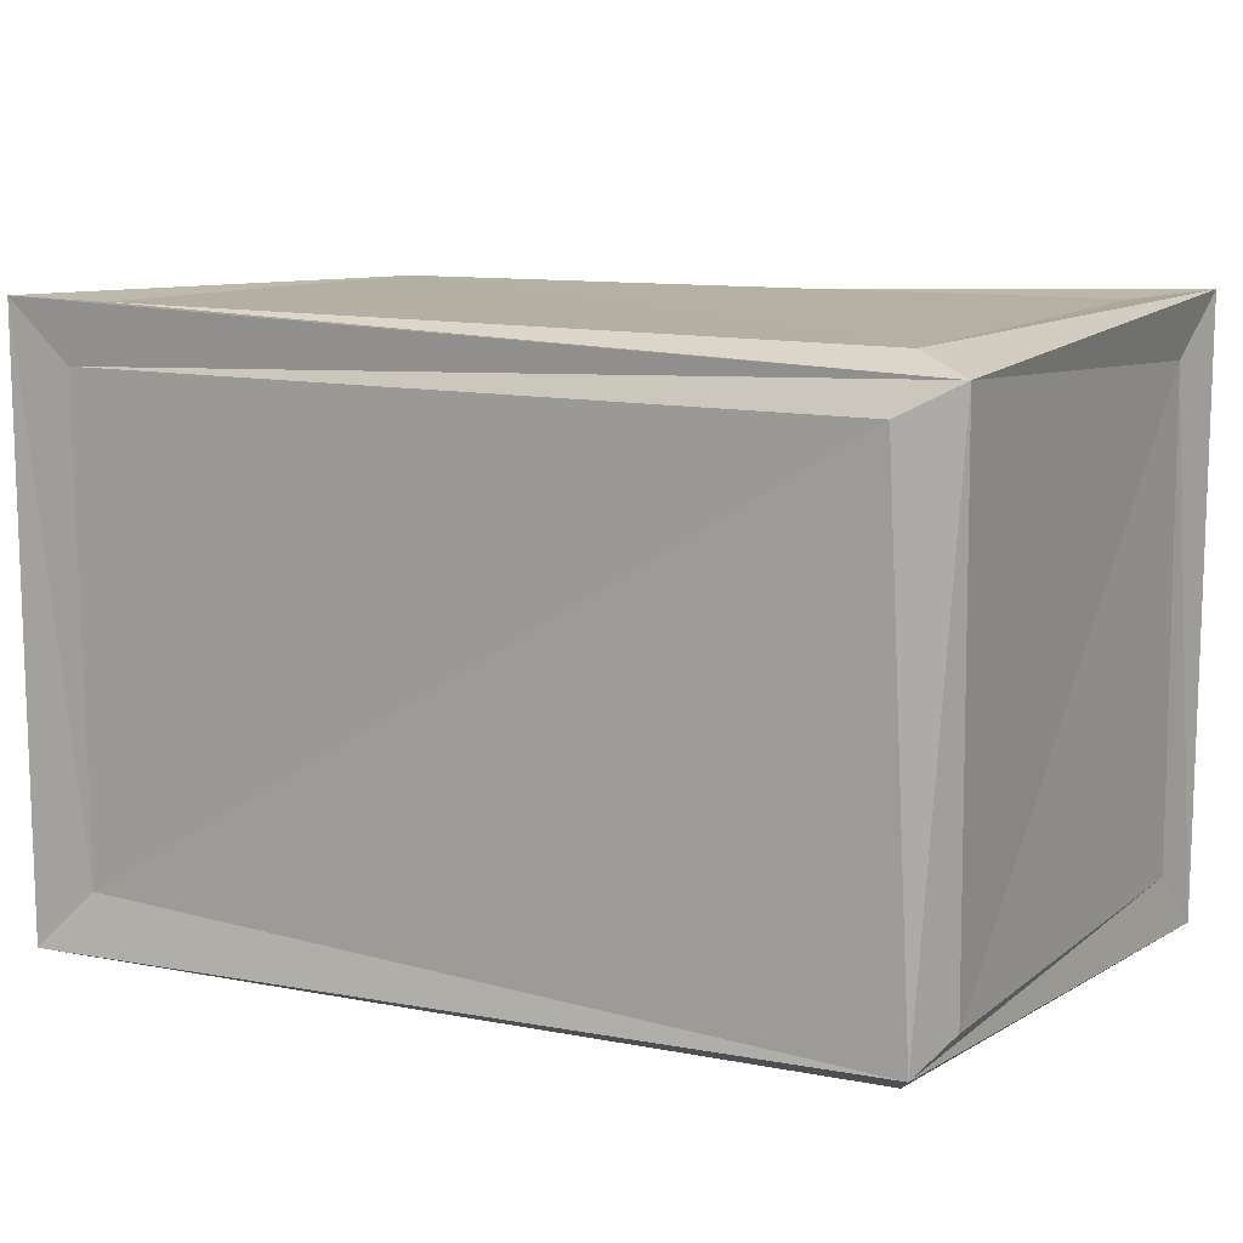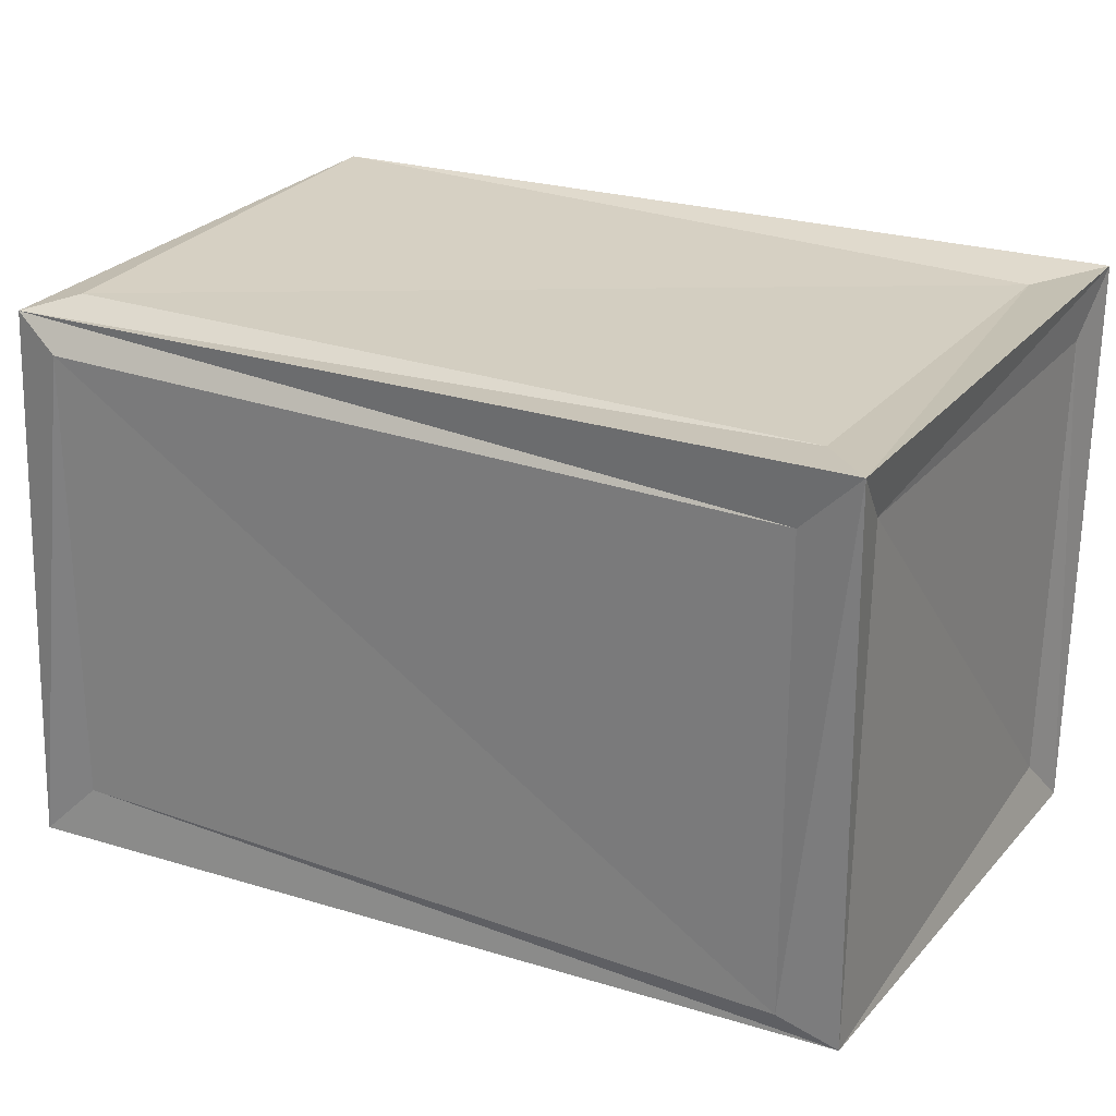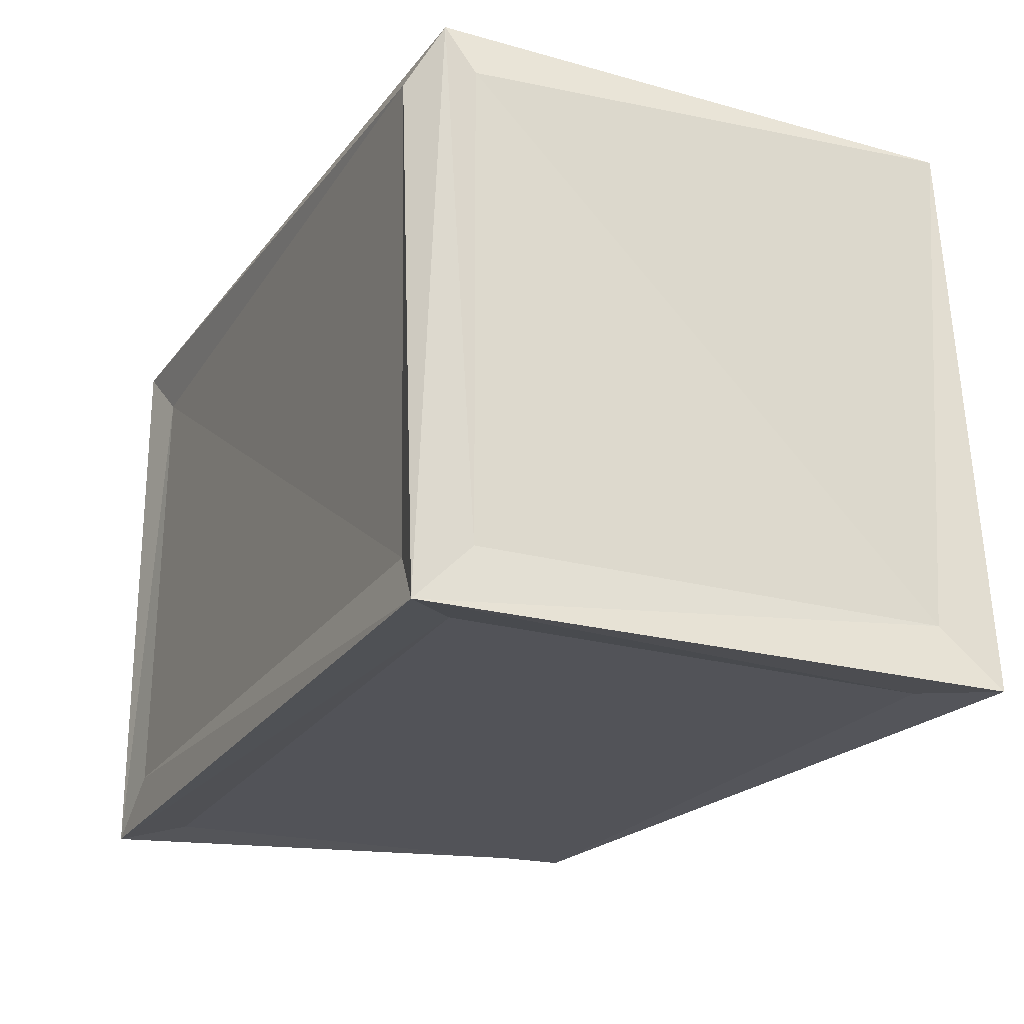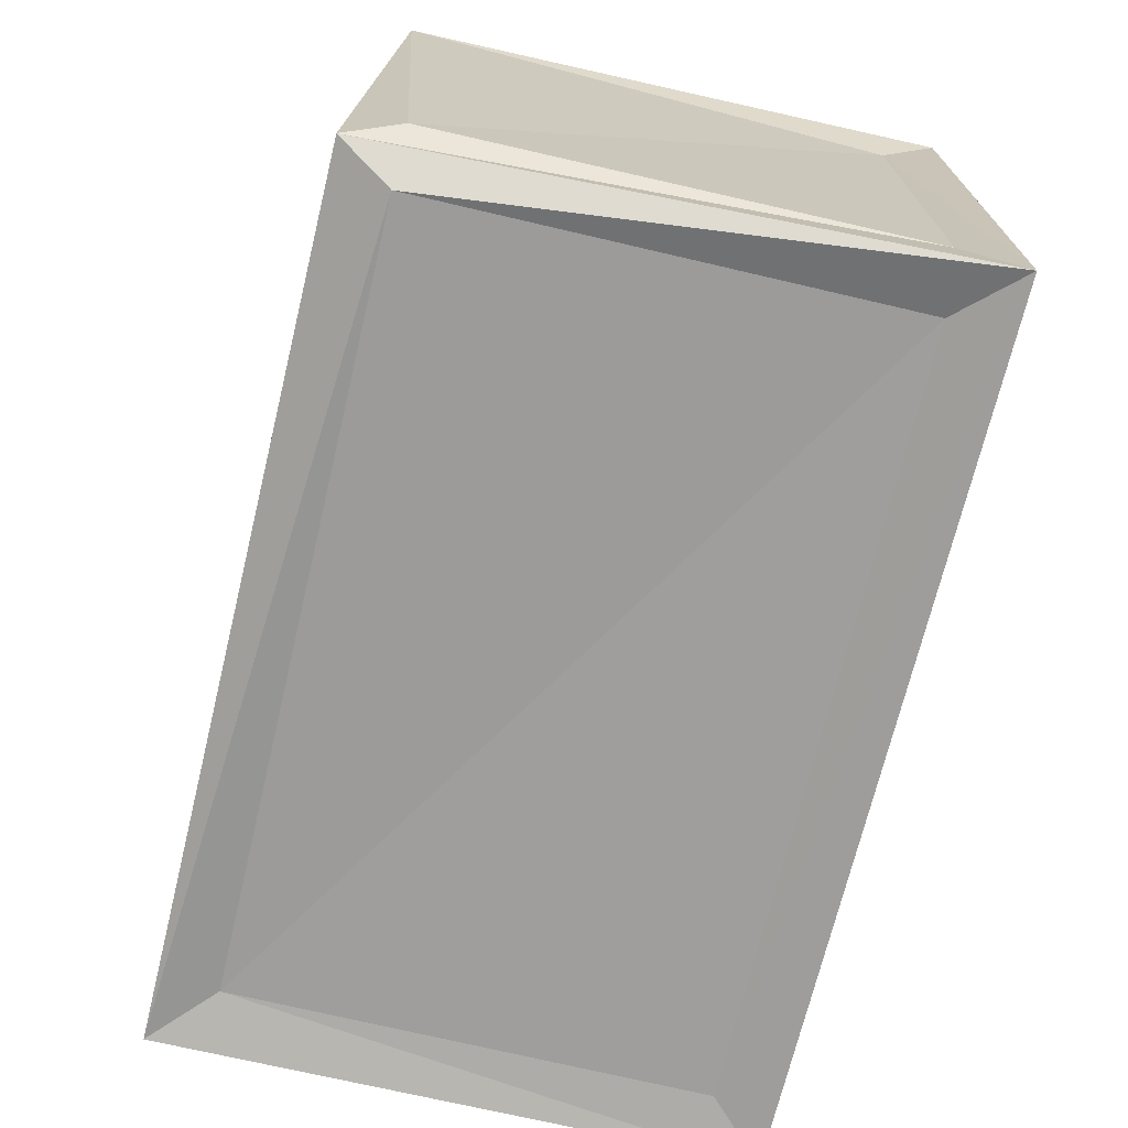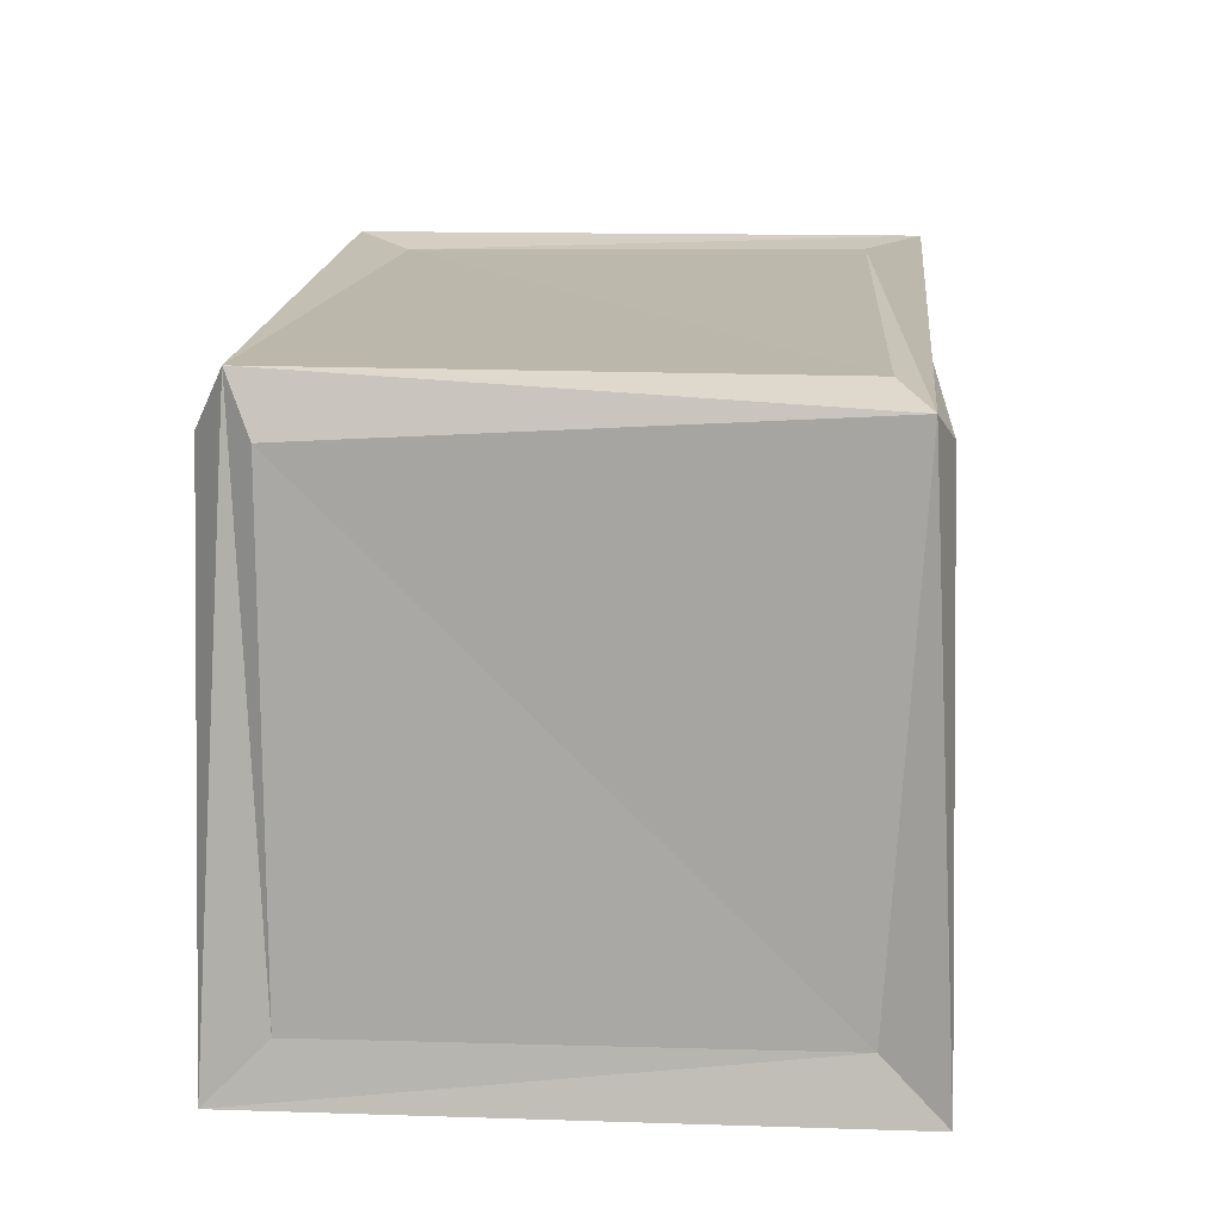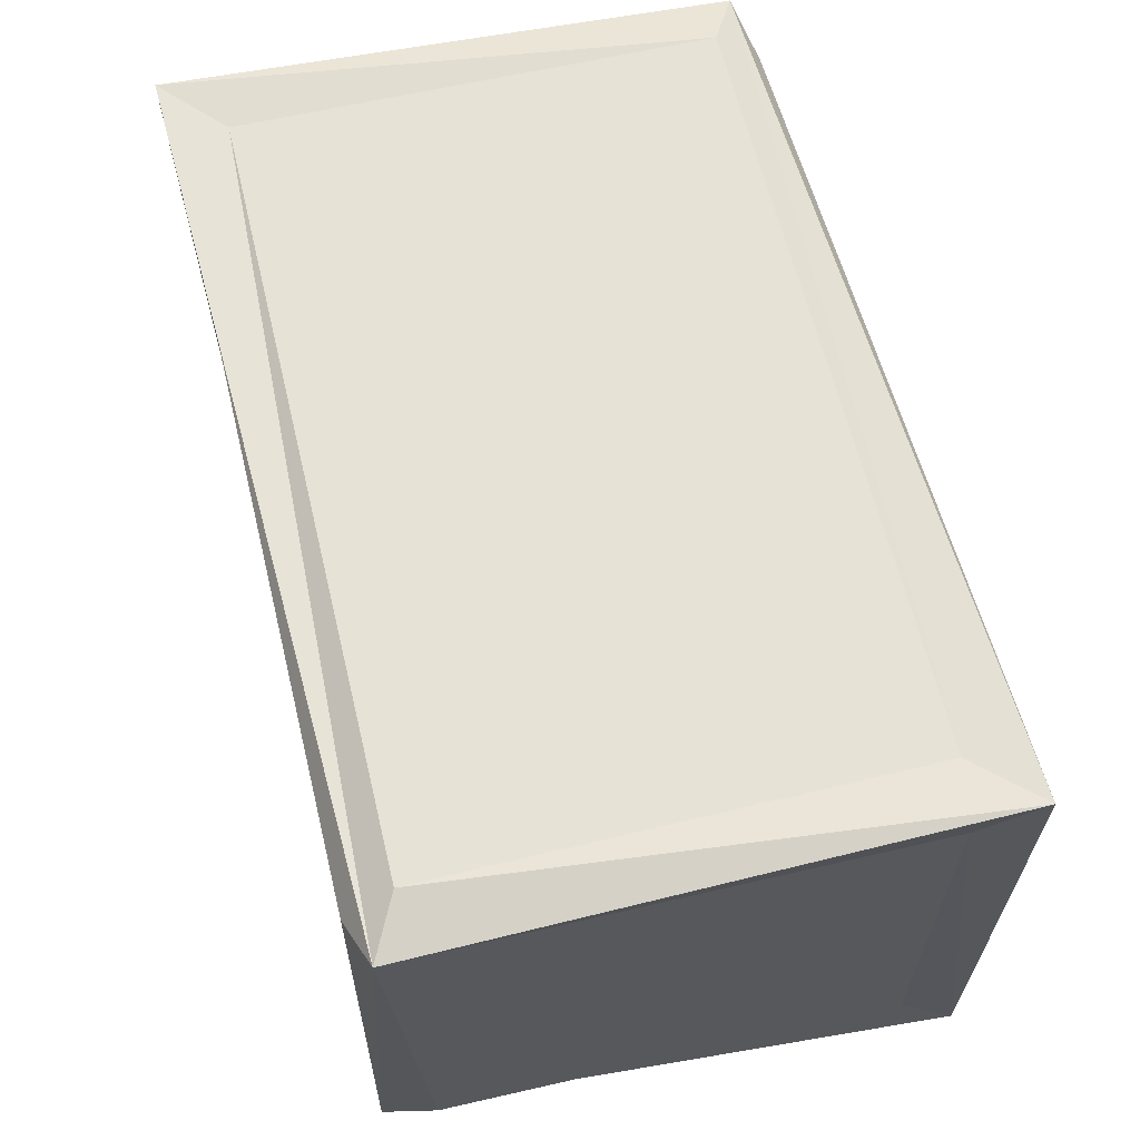
<metadata>
{"format":"obj","ext":"obj","renderer":"f3d","projection":"perspective","resolution":1024,"background":"white","views":[{"elev":11.4,"azim":29.7,"up":"+Y"},{"elev":25.5,"azim":-150.0,"up":"+Z"},{"elev":-22.6,"azim":65.2,"up":"+Z"},{"elev":-70.3,"azim":76.6,"up":"+Y"},{"elev":14.7,"azim":93.9,"up":"+Z"},{"elev":63.0,"azim":76.5,"up":"+Y"}]}
</metadata>
<code>
o Cube_Cube.002
v -0.5694 -0.312 -0.312
v 0.546 -0.3432 0.3844
v 0.5753 -0.312 -0.312
v -0.5694 0.312 0.312
v 0.5694 -0.312 0.312
v -0.507 -0.3744 0.312
v -0.507 0.3802 0.312
v 0.507 0.312 -0.3802
v 0.507 -0.312 -0.3744
v -0.507 0.3744 -0.312
v 0.507 0.3802 -0.312
v -0.585 -0.39 -0.39
v -0.585 -0.39 0.39
v -0.585 0.39 0.39
v -0.5794 0.351 -0.351
v 0.585 -0.39 -0.39
v 0.585 0.39 -0.39
v 0.5794 0.351 0.351
v -0.507 0.312 -0.3744
v -0.507 -0.312 -0.3802
v -0.5753 -0.312 0.312
v -0.507 -0.312 0.3744
v -0.507 0.312 0.3802
v 0.507 0.312 0.3744
v -0.507 -0.3802 -0.312
v 0.507 -0.3705 -0.312
v 0.507 -0.3822 0.312
v 0.507 0.3744 0.312
v 0.5694 0.312 -0.312
f 22 14 13
f 4 13 14
f 1 15 12
f 29 16 17
f 5 18 2
f 8 16 9
f 11 15 10
f 7 18 28
f 4 21 13
f 29 3 16
f 8 17 16
f 11 17 15
f 7 14 18
f 22 23 14
f 23 18 14
f 14 15 4
f 21 12 13
f 3 2 16
f 20 15 19
f 9 12 20
f 19 17 8
f 6 12 25
f 10 14 7
f 25 16 26
f 28 17 11
f 27 13 6
f 21 1 12
f 3 5 2
f 18 29 17
f 20 12 15
f 9 16 12
f 19 15 17
f 6 13 12
f 10 15 14
f 25 12 16
f 28 18 17
f 27 2 13
f 24 2 18
f 2 22 13
f 23 24 18
f 27 16 2
f 27 26 16
f 9 19 8
f 1 4 15
f 22 24 23
f 6 26 27
f 28 10 7
f 5 29 18
f 9 20 19
f 1 21 4
f 22 2 24
f 6 25 26
f 28 11 10
f 5 3 29

</code>
